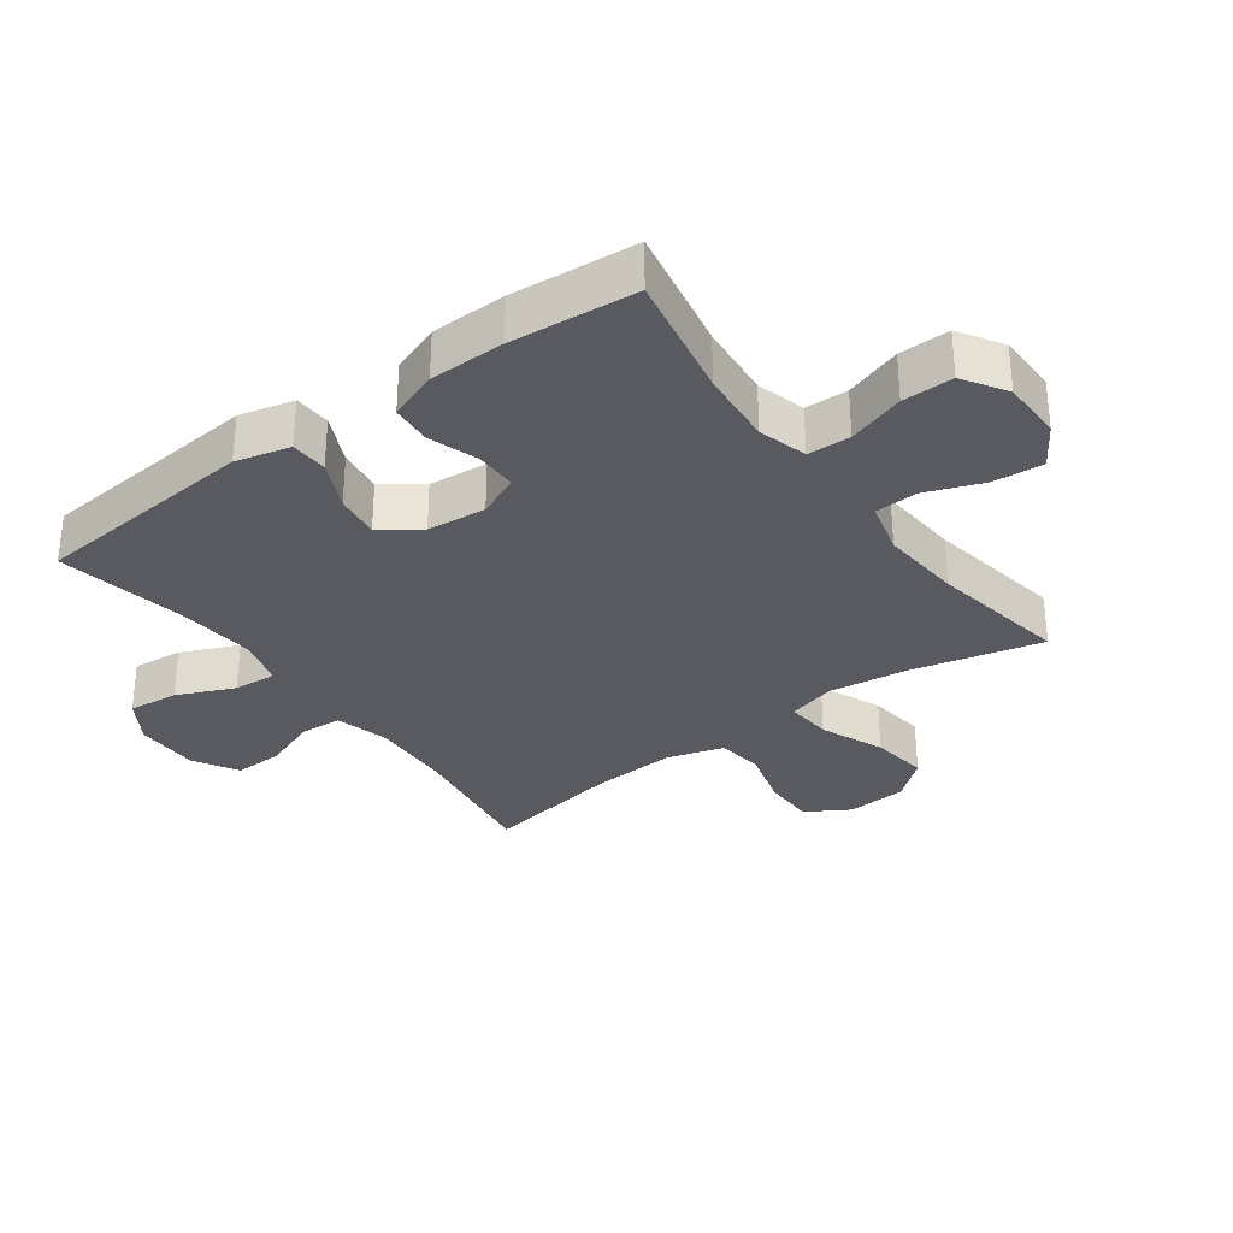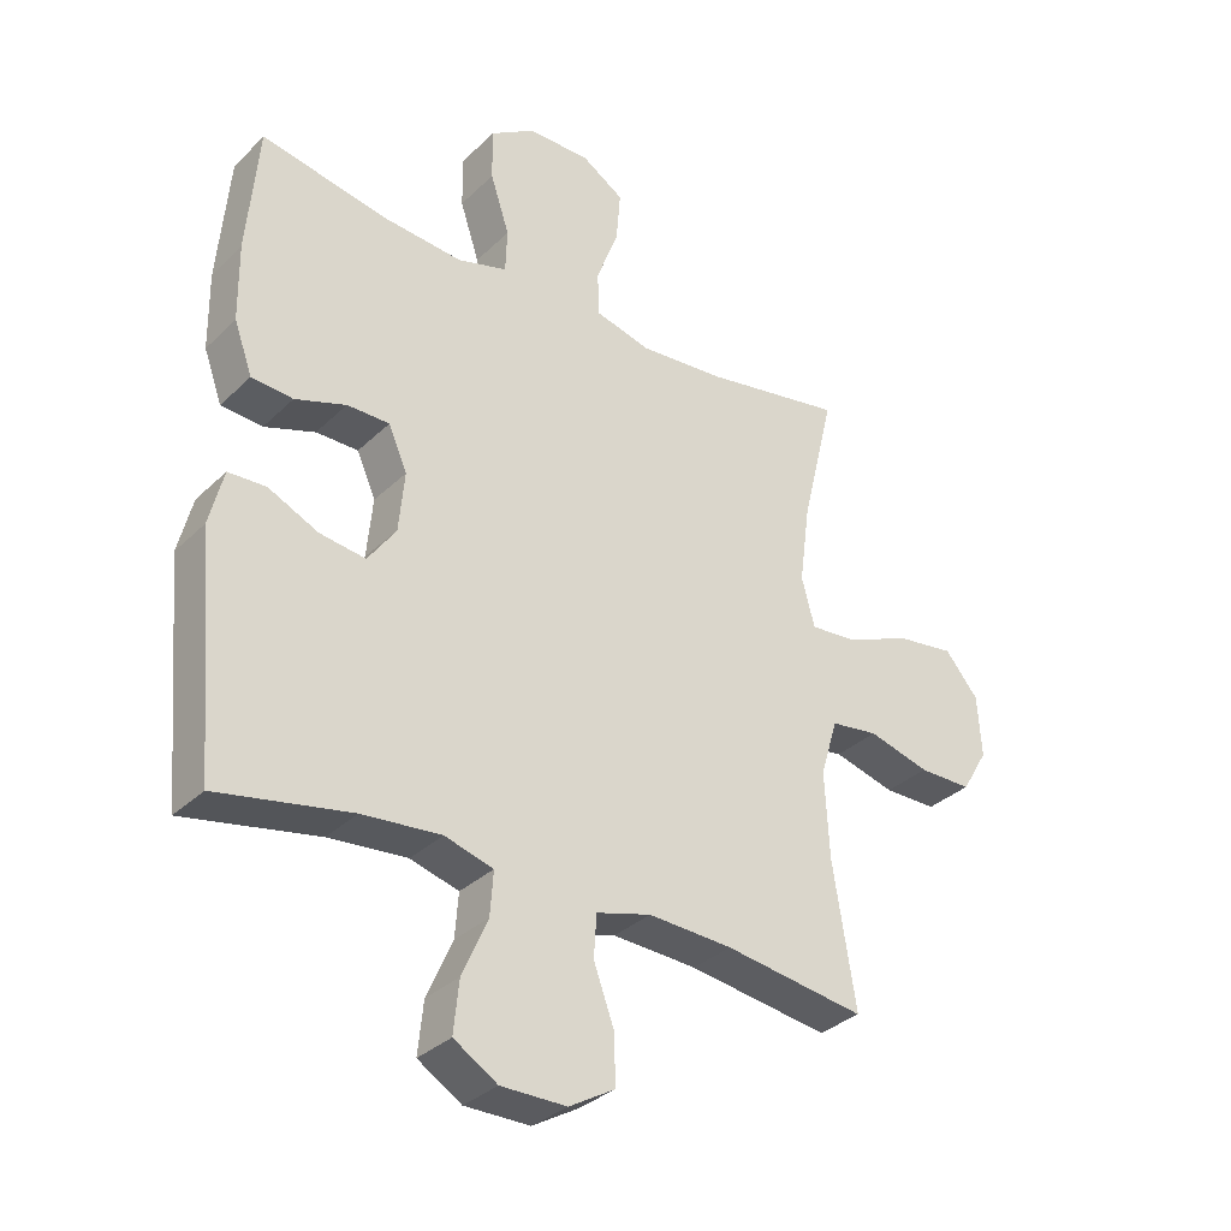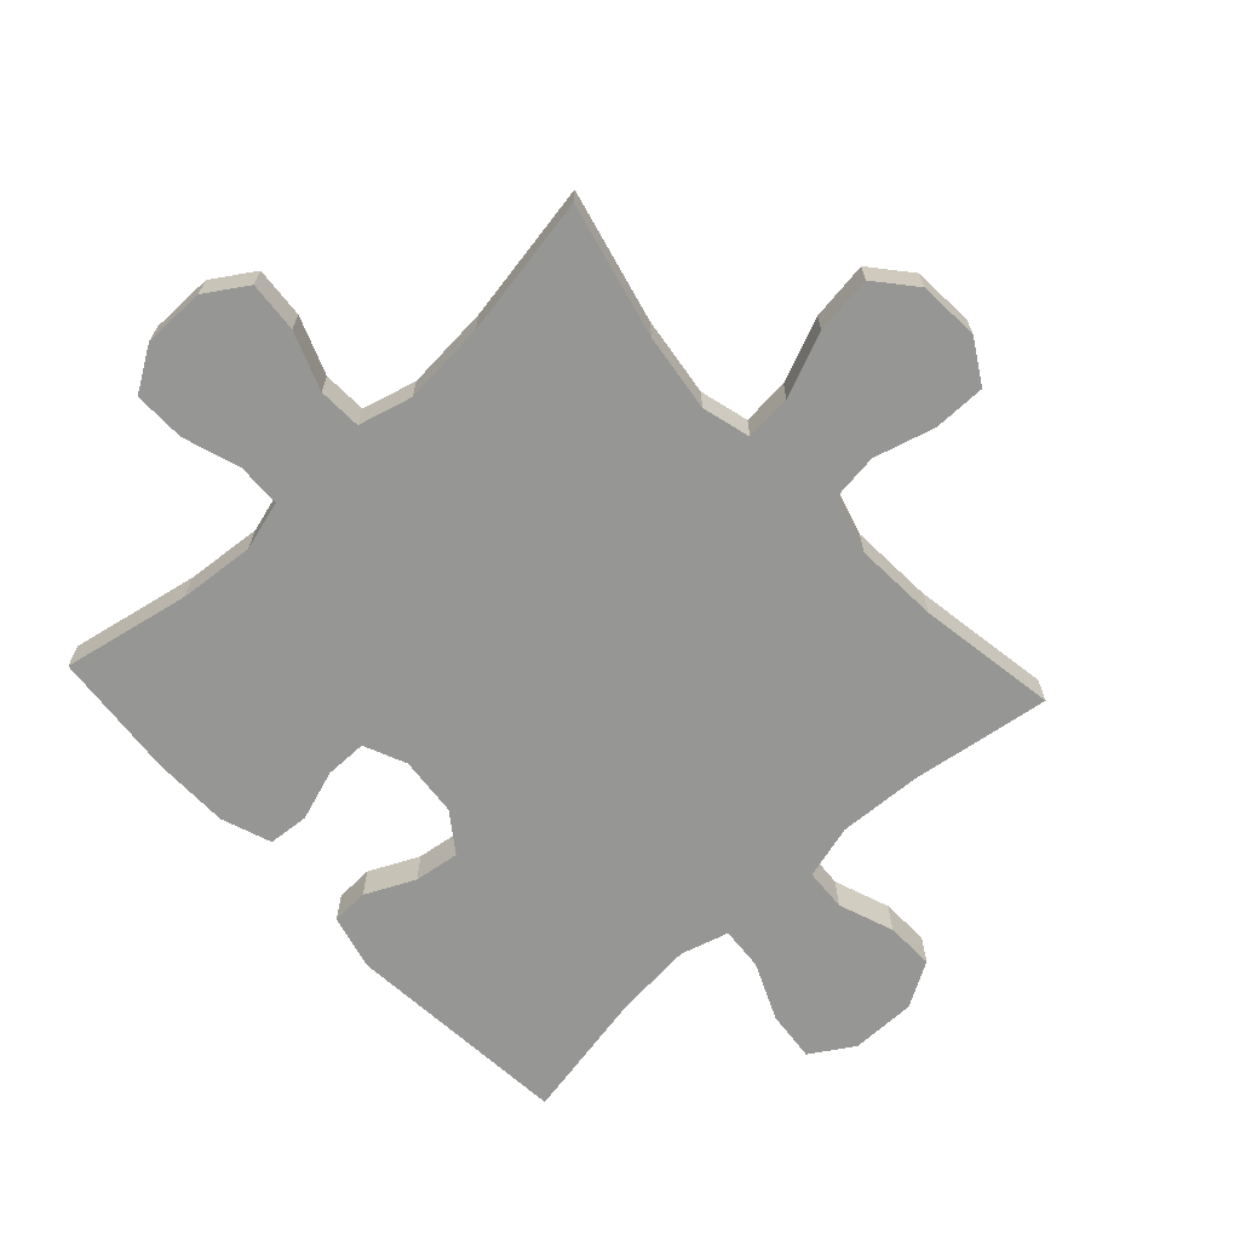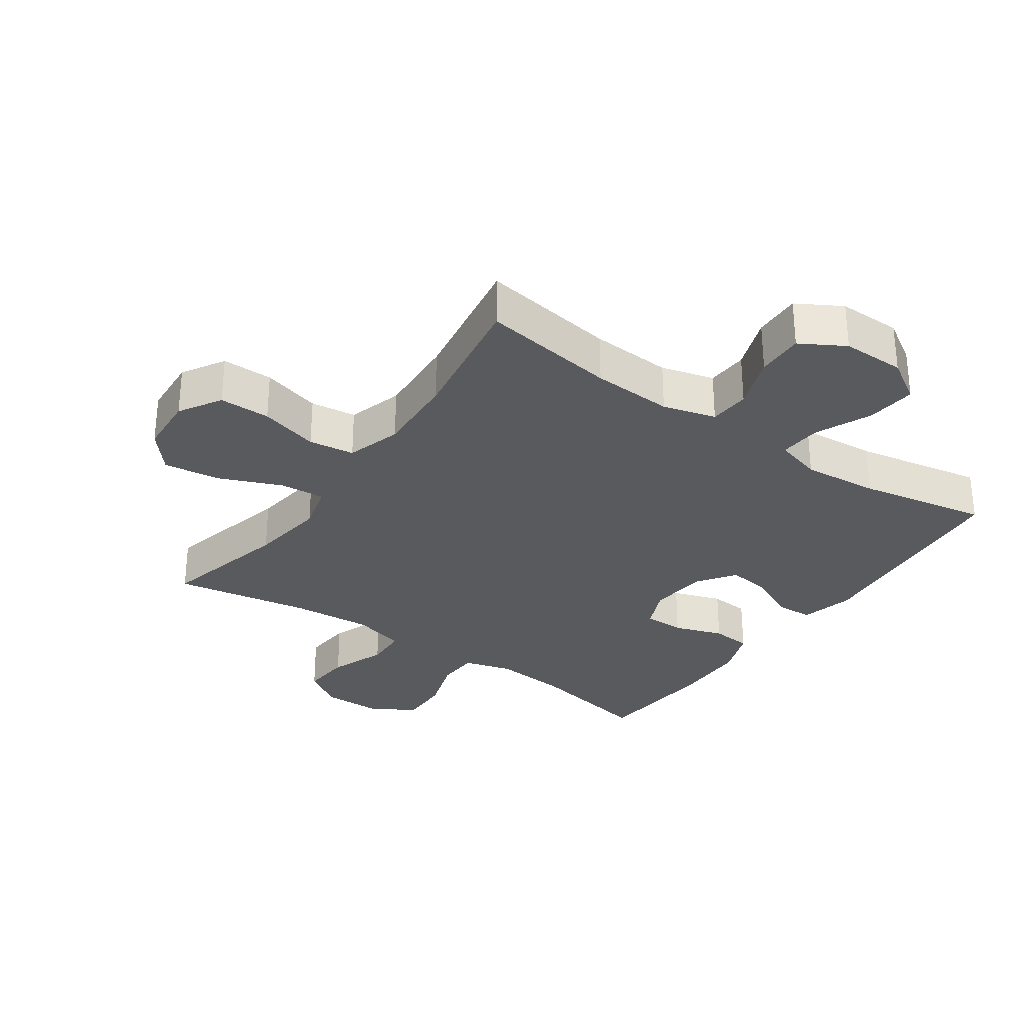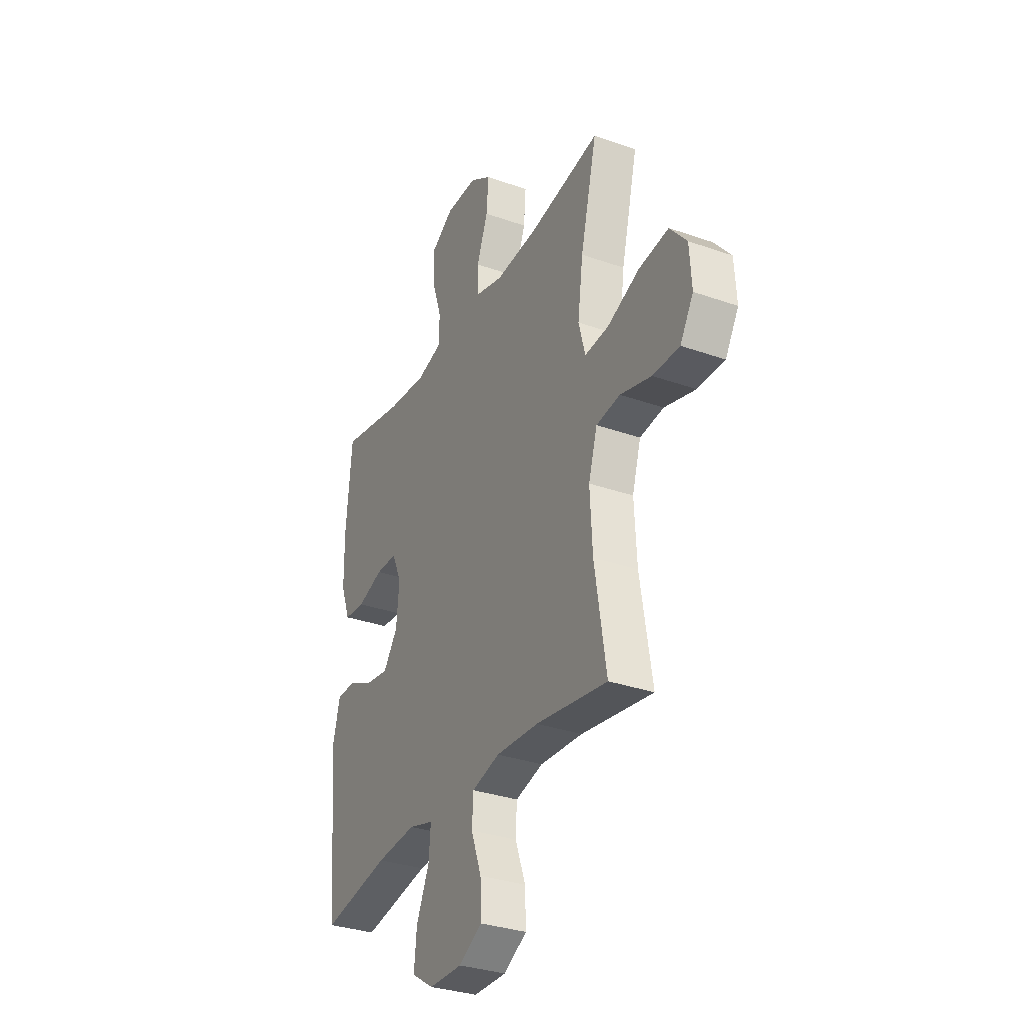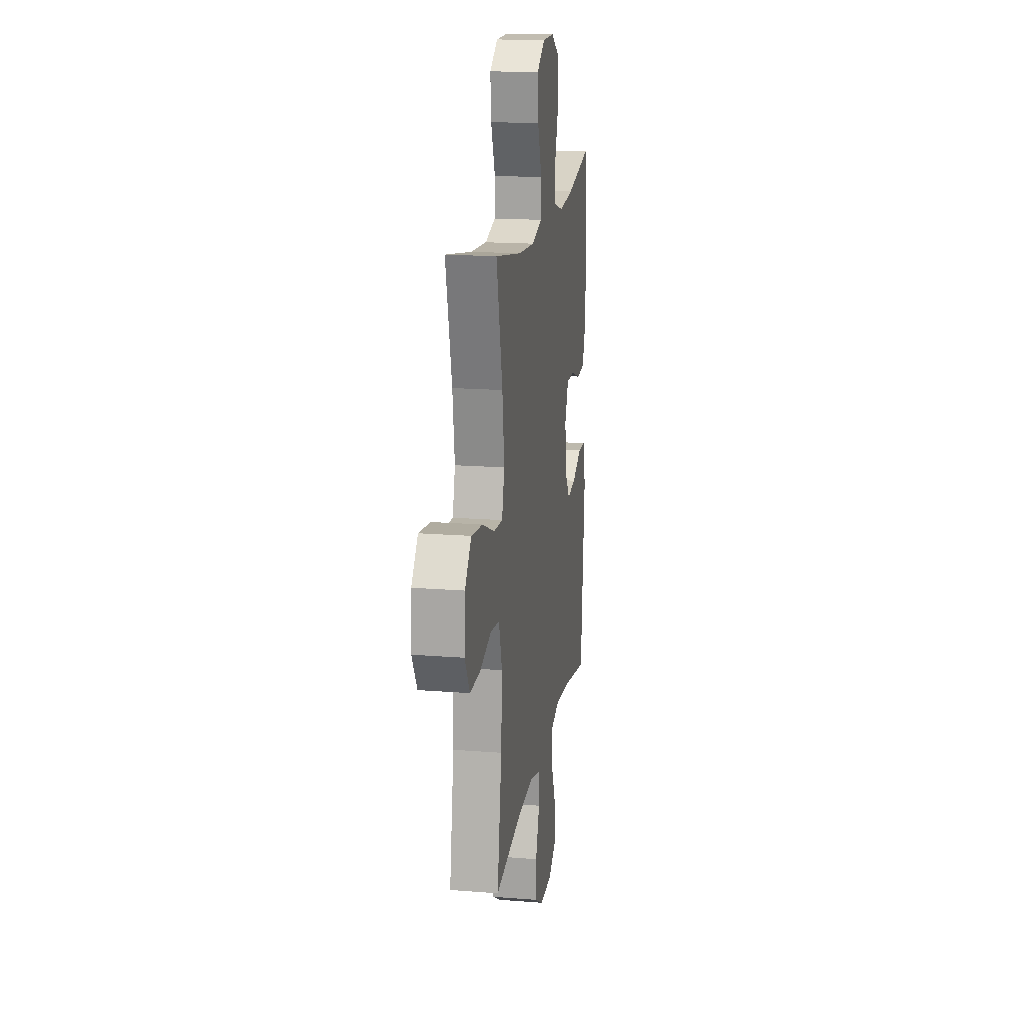
<metadata>
{"format":"obj","ext":"obj","renderer":"f3d","projection":"perspective","resolution":1024,"background":"white","views":[{"elev":-31.9,"azim":-53.7,"up":"+Y"},{"elev":-32.7,"azim":-37.5,"up":"+Z"},{"elev":-67.7,"azim":42.8,"up":"+Y"},{"elev":-30.5,"azim":145.1,"up":"+Y"},{"elev":-32.0,"azim":63.6,"up":"+Z"},{"elev":17.3,"azim":99.0,"up":"+Z"}]}
</metadata>
<code>
o path4632
v -0.5473 0.0375 0.3017
v -0.5457 0.0375 0.1817
v -0.5171 0.0375 0.103
v -0.4527 0.0375 0.0976
v -0.3734 0.0375 0.1245
v -0.3075 0.0375 0.1241
v -0.2782 0.0375 0.05703
v -0.2873 0.0375 -0.03704
v -0.3312 0.0375 -0.09842
v -0.4027 0.0375 -0.08836
v -0.4804 0.0375 -0.05166
v -0.5391 0.0375 -0.05404
v -0.5609 0.0375 -0.1407
v -0.5295 0.0375 -0.4999
v -0.3213 0.0375 -0.4606
v -0.1986 0.0375 -0.4499
v -0.1226 0.0375 -0.4719
v -0.1278 0.0375 -0.54
v -0.1678 0.0375 -0.6305
v -0.176 0.0375 -0.7107
v -0.1079 0.0375 -0.7535
v -0.005997 0.0375 -0.7539
v 0.06523 0.0375 -0.7129
v 0.06304 0.0375 -0.6361
v 0.03128 0.0375 -0.5493
v 0.03549 0.0375 -0.4832
v 0.121 0.0375 -0.4597
v 0.2524 0.0375 -0.4669
v 0.4722 0.0375 -0.4999
v 0.4364 0.0375 -0.279
v 0.429 0.0375 -0.1458
v 0.4557 0.0375 -0.05675
v 0.5296 0.0375 -0.04705
v 0.6253 0.0375 -0.07361
v 0.7081 0.0375 -0.07372
v 0.7489 0.0375 -0.005363
v 0.7427 0.0375 0.0906
v 0.6905 0.0375 0.1526
v 0.599 0.0375 0.1404
v 0.4985 0.0375 0.0986
v 0.4252 0.0375 0.09292
v 0.4048 0.0375 0.1691
v 0.4214 0.0375 0.2925
v 0.4722 0.0375 0.502
v 0.252 0.0375 0.4638
v 0.1206 0.0375 0.4539
v 0.03562 0.0375 0.4765
v 0.03285 0.0375 0.5448
v 0.06727 0.0375 0.6353
v 0.07369 0.0375 0.7153
v 0.007967 0.0375 0.7577
v -0.08985 0.0375 0.757
v -0.1587 0.0375 0.7135
v -0.1577 0.0375 0.6326
v -0.128 0.0375 0.5417
v -0.1306 0.0375 0.4735
v -0.2082 0.0375 0.4515
v -0.3283 0.0375 0.4623
v -0.5295 0.0375 0.502
v -0.5473 -0.0375 0.3017
v -0.5457 -0.0375 0.1817
v -0.5171 -0.0375 0.103
v -0.4527 -0.0375 0.0976
v -0.3734 -0.0375 0.1245
v -0.3075 -0.0375 0.1241
v -0.2782 -0.0375 0.05703
v -0.2873 -0.0375 -0.03704
v -0.3312 -0.0375 -0.09842
v -0.4027 -0.0375 -0.08836
v -0.4804 -0.0375 -0.05166
v -0.5391 -0.0375 -0.05404
v -0.5609 -0.0375 -0.1407
v -0.5295 -0.0375 -0.4999
v -0.3213 -0.0375 -0.4606
v -0.1986 -0.0375 -0.4499
v -0.1226 -0.0375 -0.4719
v -0.1278 -0.0375 -0.54
v -0.1678 -0.0375 -0.6305
v -0.176 -0.0375 -0.7107
v -0.1079 -0.0375 -0.7535
v -0.005997 -0.0375 -0.7539
v 0.06523 -0.0375 -0.7129
v 0.06304 -0.0375 -0.6361
v 0.03128 -0.0375 -0.5493
v 0.03549 -0.0375 -0.4832
v 0.121 -0.0375 -0.4597
v 0.2524 -0.0375 -0.4669
v 0.4722 -0.0375 -0.4999
v 0.4364 -0.0375 -0.279
v 0.429 -0.0375 -0.1458
v 0.4557 -0.0375 -0.05675
v 0.5296 -0.0375 -0.04705
v 0.6253 -0.0375 -0.07361
v 0.7081 -0.0375 -0.07372
v 0.7489 -0.0375 -0.005363
v 0.7427 -0.0375 0.0906
v 0.6905 -0.0375 0.1526
v 0.599 -0.0375 0.1404
v 0.4985 -0.0375 0.0986
v 0.4252 -0.0375 0.09292
v 0.4048 -0.0375 0.1691
v 0.4214 -0.0375 0.2925
v 0.4722 -0.0375 0.502
v 0.252 -0.0375 0.4638
v 0.1206 -0.0375 0.4539
v 0.03562 -0.0375 0.4765
v 0.03285 -0.0375 0.5448
v 0.06727 -0.0375 0.6353
v 0.07369 -0.0375 0.7153
v 0.007967 -0.0375 0.7577
v -0.08985 -0.0375 0.757
v -0.1587 -0.0375 0.7135
v -0.1577 -0.0375 0.6326
v -0.128 -0.0375 0.5417
v -0.1306 -0.0375 0.4735
v -0.2082 -0.0375 0.4515
v -0.3283 -0.0375 0.4623
v -0.5295 -0.0375 0.502
v -0.5391 0.0375 -0.05404
v -0.5391 0.0375 -0.05404
v -0.5609 0.0375 -0.1407
v -0.5473 0.0375 0.3017
v -0.5457 0.0375 0.1817
v -0.5171 0.0375 0.103
v -0.5171 0.0375 0.103
v -0.4804 0.0375 -0.05166
v -0.5295 0.0375 -0.4999
v -0.5295 0.0375 -0.4999
v -0.5295 0.0375 0.502
v -0.5295 0.0375 0.502
v -0.4527 0.0375 0.0976
v -0.4027 0.0375 -0.08836
v -0.3734 0.0375 0.1245
v -0.3283 0.0375 0.4623
v -0.3213 0.0375 -0.4606
v -0.3312 0.0375 -0.09842
v -0.3312 0.0375 -0.09842
v -0.3075 0.0375 0.1241
v -0.3075 0.0375 0.1241
v -0.2873 0.0375 -0.03704
v -0.2082 0.0375 0.4515
v -0.1986 0.0375 -0.4499
v -0.2782 0.0375 0.05703
v -0.1306 0.0375 0.4735
v -0.1306 0.0375 0.4735
v -0.1226 0.0375 -0.4719
v -0.1226 0.0375 -0.4719
v -0.1678 0.0375 -0.6305
v -0.176 0.0375 -0.7107
v -0.176 0.0375 -0.7107
v -0.1079 0.0375 -0.7535
v -0.1278 0.0375 -0.54
v -0.08985 0.0375 0.757
v -0.1587 0.0375 0.7135
v -0.1577 0.0375 0.6326
v -0.128 0.0375 0.5417
v -0.005997 0.0375 -0.7539
v 0.007967 0.0375 0.7577
v 0.06523 0.0375 -0.7129
v 0.06523 0.0375 -0.7129
v 0.07369 0.0375 0.7153
v 0.07369 0.0375 0.7153
v 0.03128 0.0375 -0.5493
v 0.03549 0.0375 -0.4832
v 0.03549 0.0375 -0.4832
v 0.06304 0.0375 -0.6361
v 0.06727 0.0375 0.6353
v 0.03285 0.0375 0.5448
v 0.03562 0.0375 0.4765
v 0.03562 0.0375 0.4765
v 0.121 0.0375 -0.4597
v 0.1206 0.0375 0.4539
v 0.252 0.0375 0.4638
v 0.2524 0.0375 -0.4669
v 0.4722 0.0375 0.502
v 0.4722 0.0375 0.502
v 0.4048 0.0375 0.1691
v 0.4214 0.0375 0.2925
v 0.4252 0.0375 0.09292
v 0.4252 0.0375 0.09292
v 0.4985 0.0375 0.0986
v 0.429 0.0375 -0.1458
v 0.4557 0.0375 -0.05675
v 0.4557 0.0375 -0.05675
v 0.4364 0.0375 -0.279
v 0.4722 0.0375 -0.4999
v 0.4722 0.0375 -0.4999
v 0.5296 0.0375 -0.04705
v 0.599 0.0375 0.1404
v 0.6253 0.0375 -0.07361
v 0.6905 0.0375 0.1526
v 0.7081 0.0375 -0.07372
v 0.7427 0.0375 0.0906
v 0.7489 0.0375 -0.005363
v -0.5391 -0.0375 -0.05404
v -0.5391 -0.0375 -0.05404
v -0.5609 -0.0375 -0.1407
v -0.5473 -0.0375 0.3017
v -0.5457 -0.0375 0.1817
v -0.5171 -0.0375 0.103
v -0.5171 -0.0375 0.103
v -0.4804 -0.0375 -0.05166
v -0.5295 -0.0375 -0.4999
v -0.5295 -0.0375 -0.4999
v -0.5295 -0.0375 0.502
v -0.5295 -0.0375 0.502
v -0.4527 -0.0375 0.0976
v -0.4027 -0.0375 -0.08836
v -0.3734 -0.0375 0.1245
v -0.3283 -0.0375 0.4623
v -0.3213 -0.0375 -0.4606
v -0.3312 -0.0375 -0.09842
v -0.3312 -0.0375 -0.09842
v -0.3075 -0.0375 0.1241
v -0.3075 -0.0375 0.1241
v -0.2873 -0.0375 -0.03704
v -0.2082 -0.0375 0.4515
v -0.1986 -0.0375 -0.4499
v -0.2782 -0.0375 0.05703
v -0.1306 -0.0375 0.4735
v -0.1306 -0.0375 0.4735
v -0.1226 -0.0375 -0.4719
v -0.1226 -0.0375 -0.4719
v -0.1678 -0.0375 -0.6305
v -0.176 -0.0375 -0.7107
v -0.176 -0.0375 -0.7107
v -0.1079 -0.0375 -0.7535
v -0.1278 -0.0375 -0.54
v -0.08985 -0.0375 0.757
v -0.1587 -0.0375 0.7135
v -0.1577 -0.0375 0.6326
v -0.128 -0.0375 0.5417
v -0.005997 -0.0375 -0.7539
v 0.007967 -0.0375 0.7577
v 0.06523 -0.0375 -0.7129
v 0.06523 -0.0375 -0.7129
v 0.07369 -0.0375 0.7153
v 0.07369 -0.0375 0.7153
v 0.03128 -0.0375 -0.5493
v 0.03549 -0.0375 -0.4832
v 0.03549 -0.0375 -0.4832
v 0.06304 -0.0375 -0.6361
v 0.06727 -0.0375 0.6353
v 0.03285 -0.0375 0.5448
v 0.03562 -0.0375 0.4765
v 0.03562 -0.0375 0.4765
v 0.121 -0.0375 -0.4597
v 0.1206 -0.0375 0.4539
v 0.252 -0.0375 0.4638
v 0.2524 -0.0375 -0.4669
v 0.4722 -0.0375 0.502
v 0.4722 -0.0375 0.502
v 0.4048 -0.0375 0.1691
v 0.4214 -0.0375 0.2925
v 0.4252 -0.0375 0.09292
v 0.4252 -0.0375 0.09292
v 0.4985 -0.0375 0.0986
v 0.429 -0.0375 -0.1458
v 0.4557 -0.0375 -0.05675
v 0.4557 -0.0375 -0.05675
v 0.4364 -0.0375 -0.279
v 0.4722 -0.0375 -0.4999
v 0.4722 -0.0375 -0.4999
v 0.5296 -0.0375 -0.04705
v 0.599 -0.0375 0.1404
v 0.6253 -0.0375 -0.07361
v 0.6905 -0.0375 0.1526
v 0.7081 -0.0375 -0.07372
v 0.7427 -0.0375 0.0906
v 0.7489 -0.0375 -0.005363
f 232 245 244
f 211 197 203
f 240 222 239
f 243 234 229
f 255 253 219
f 227 233 224
f 224 239 228
f 253 248 219
f 264 257 259
f 198 209 210
f 222 240 216
f 207 199 200
f 222 216 218
f 259 255 258
f 209 198 199
f 269 266 270
f 231 243 229
f 247 258 216
f 214 217 210
f 255 259 257
f 242 224 233
f 198 210 205
f 265 269 267
f 211 208 197
f 228 239 222
f 257 264 265
f 209 199 207
f 219 248 245
f 249 254 251
f 243 231 244
f 261 258 247
f 216 255 219
f 266 265 264
f 214 220 217
f 220 245 232
f 268 270 266
f 245 220 214
f 232 244 231
f 258 255 216
f 197 208 202
f 219 245 214
f 197 202 195
f 225 227 224
f 218 216 212
f 212 208 211
f 224 242 239
f 269 265 266
f 231 229 230
f 214 210 209
f 254 249 253
f 240 247 216
f 218 212 211
f 234 243 237
f 261 250 262
f 250 261 247
f 248 253 249
f 235 242 233
f 120 13 72 196
f 1 2 61 60
f 2 125 201 61
f 11 12 71 70
f 13 128 204 72
f 130 1 60 206
f 3 4 63 62
f 10 11 70 69
f 4 5 64 63
f 58 59 118 117
f 14 15 74 73
f 137 10 69 213
f 5 139 215 64
f 8 9 68 67
f 57 58 117 116
f 15 16 75 74
f 6 7 66 65
f 7 8 67 66
f 145 57 116 221
f 16 147 223 75
f 19 150 226 78
f 20 21 80 79
f 18 19 78 77
f 52 53 112 111
f 53 54 113 112
f 54 55 114 113
f 55 56 115 114
f 17 18 77 76
f 21 22 81 80
f 51 52 111 110
f 22 160 236 81
f 162 51 110 238
f 25 165 241 84
f 24 25 84 83
f 23 24 83 82
f 49 50 109 108
f 48 49 108 107
f 170 48 107 246
f 26 27 86 85
f 46 47 106 105
f 45 46 105 104
f 27 28 87 86
f 176 45 104 252
f 42 43 102 101
f 180 42 101 256
f 40 41 100 99
f 31 184 260 90
f 30 31 90 89
f 187 30 89 263
f 28 29 88 87
f 43 44 103 102
f 32 33 92 91
f 39 40 99 98
f 33 34 93 92
f 38 39 98 97
f 34 35 94 93
f 37 38 97 96
f 36 37 96 95
f 35 36 95 94
f 156 168 169
f 135 127 121
f 164 163 146
f 167 153 158
f 179 143 177
f 151 148 157
f 148 152 163
f 177 143 172
f 188 183 181
f 122 134 133
f 146 140 164
f 131 124 123
f 146 142 140
f 183 182 179
f 133 123 122
f 193 194 190
f 155 153 167
f 171 140 182
f 138 134 141
f 179 181 183
f 166 157 148
f 122 129 134
f 189 191 193
f 135 121 132
f 152 146 163
f 181 189 188
f 133 131 123
f 143 169 172
f 173 175 178
f 167 168 155
f 185 171 182
f 140 143 179
f 190 188 189
f 138 141 144
f 144 156 169
f 192 190 194
f 169 138 144
f 156 155 168
f 182 140 179
f 121 126 132
f 143 138 169
f 121 119 126
f 149 148 151
f 142 136 140
f 136 135 132
f 148 163 166
f 193 190 189
f 155 154 153
f 138 133 134
f 178 177 173
f 164 140 171
f 142 135 136
f 158 161 167
f 185 186 174
f 174 171 185
f 172 173 177
f 159 157 166

</code>
